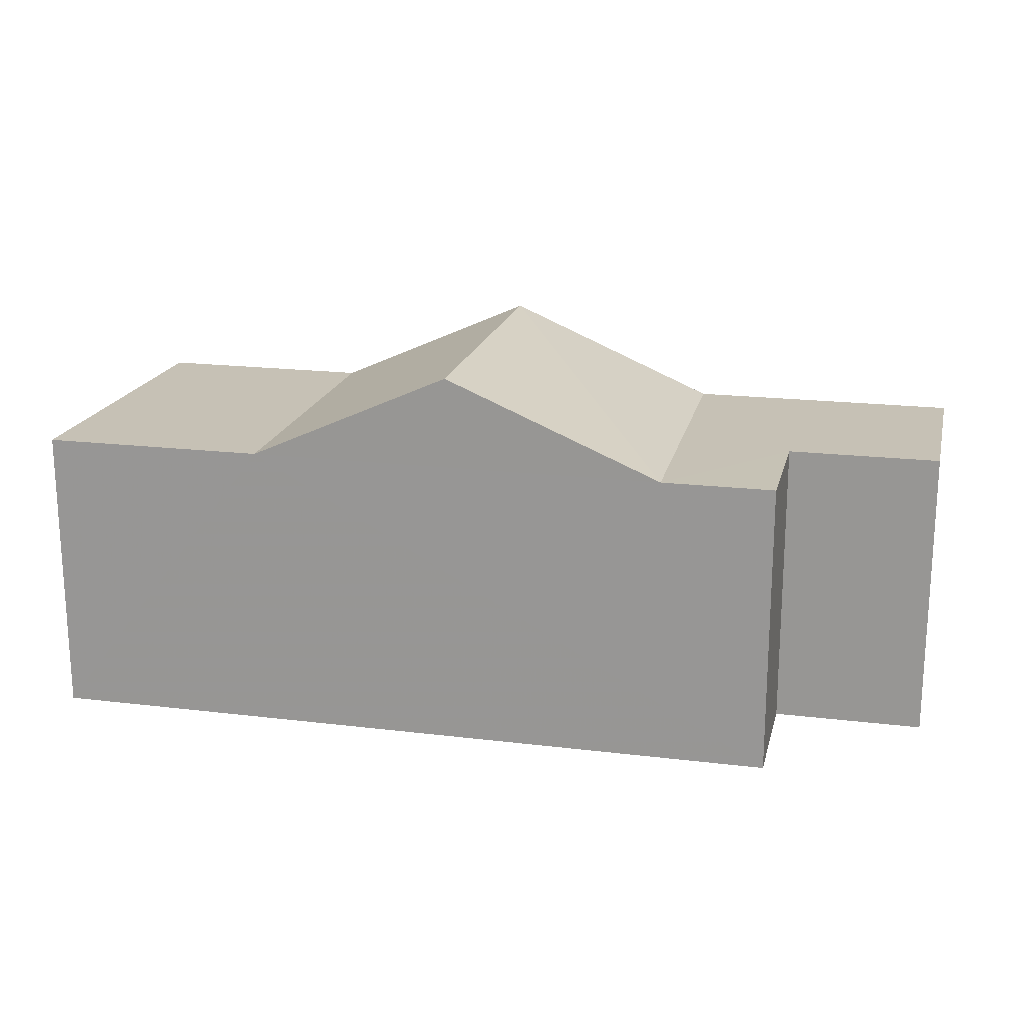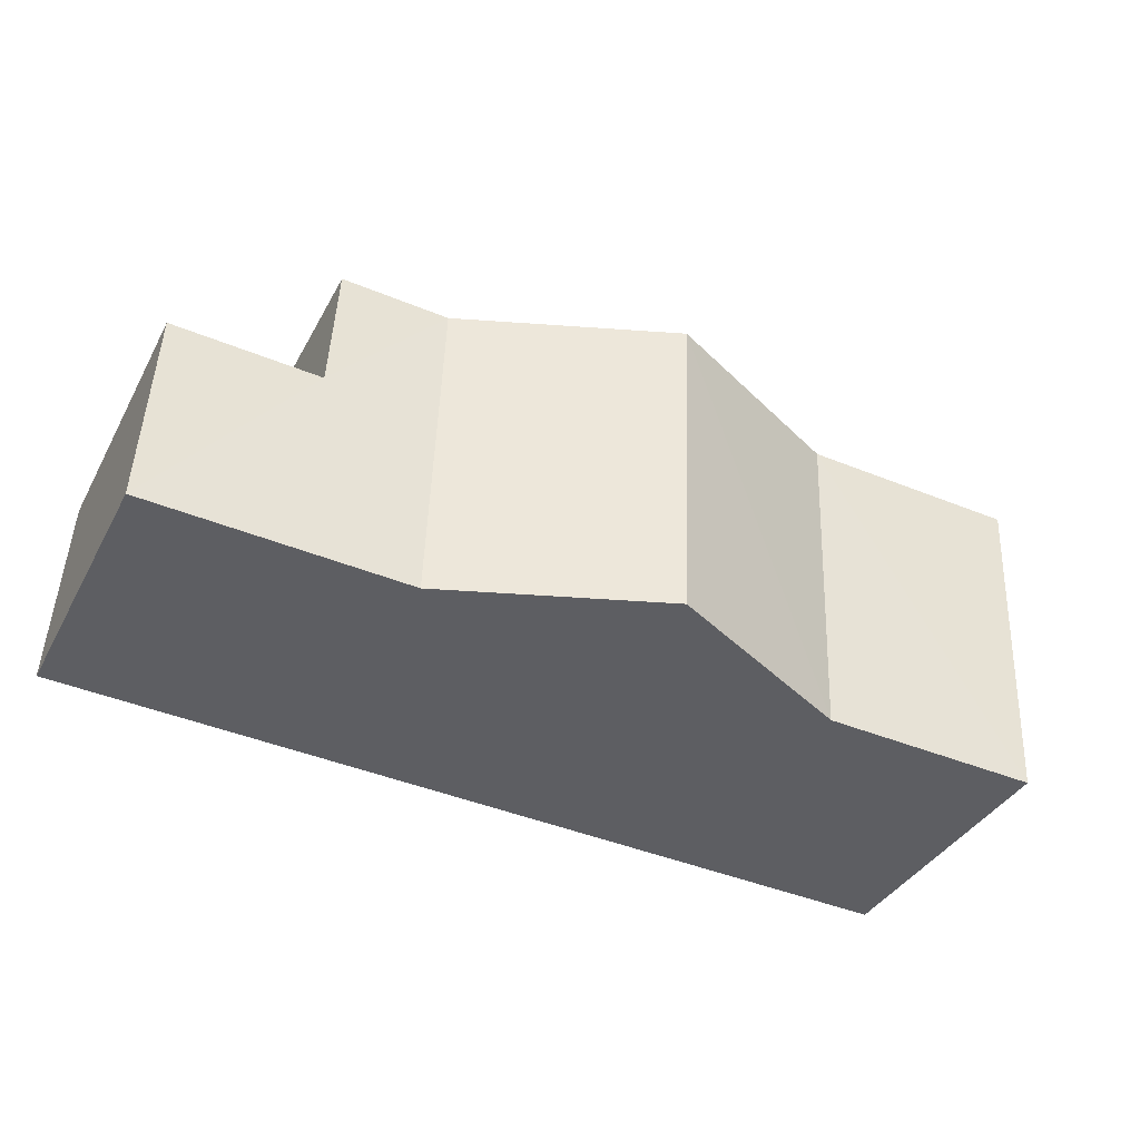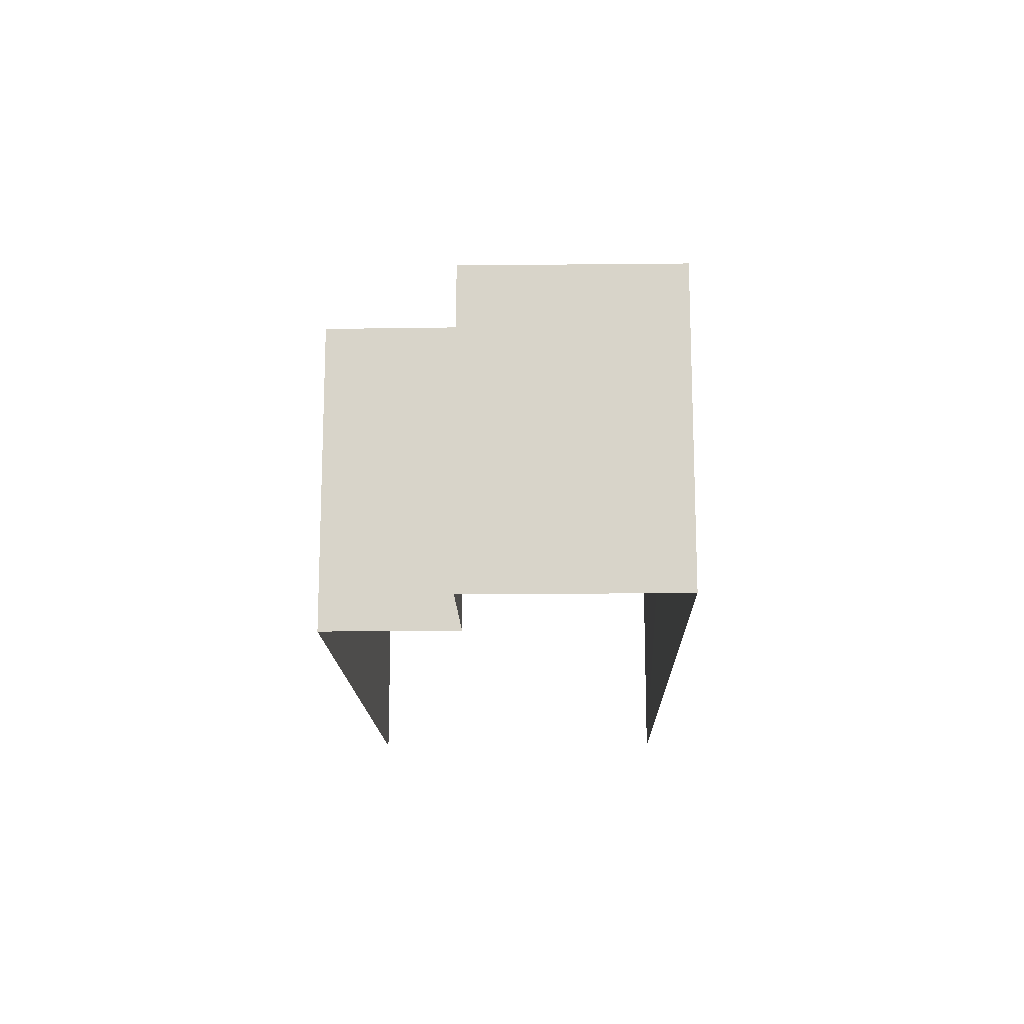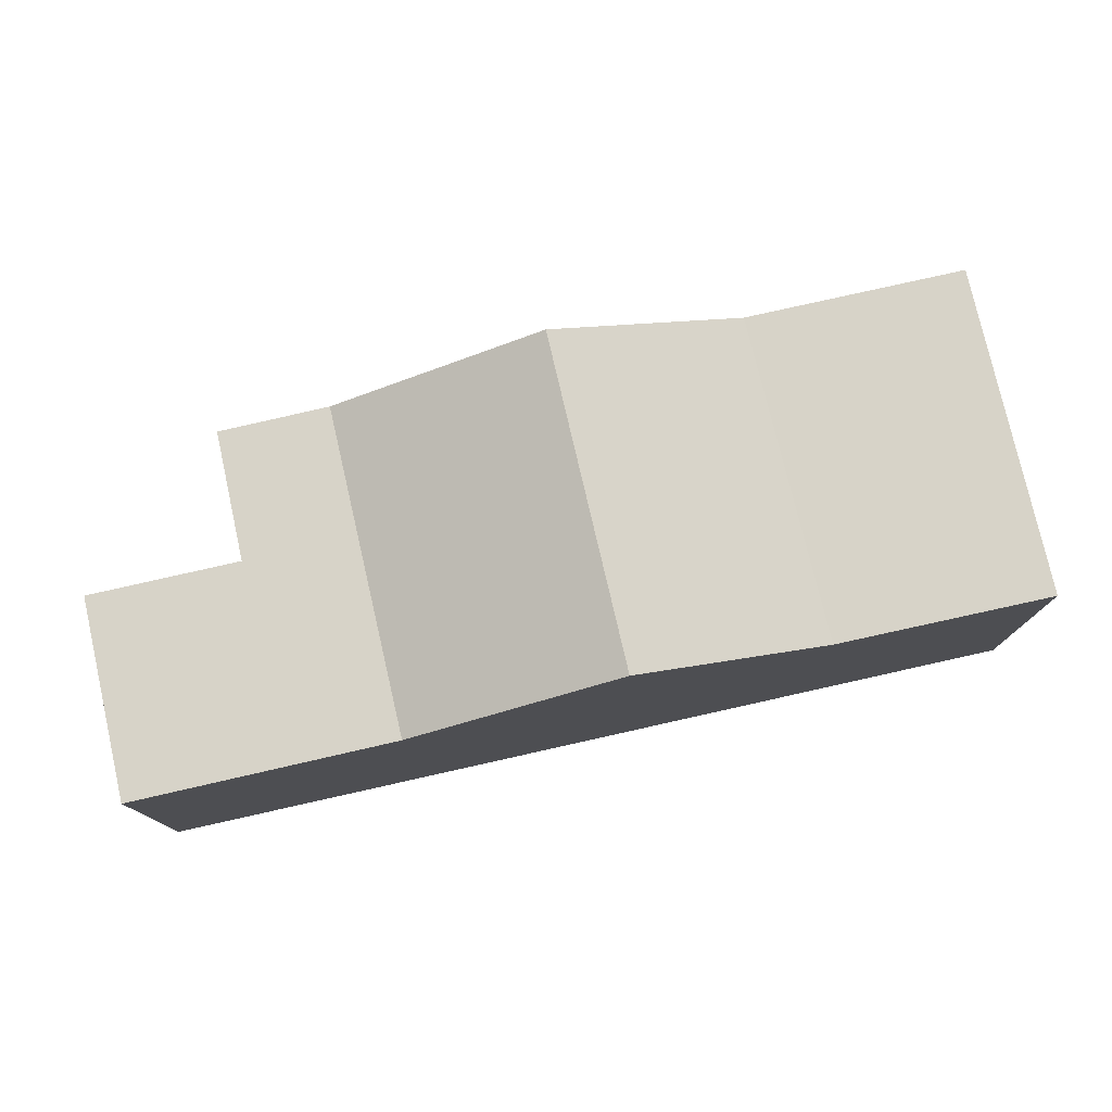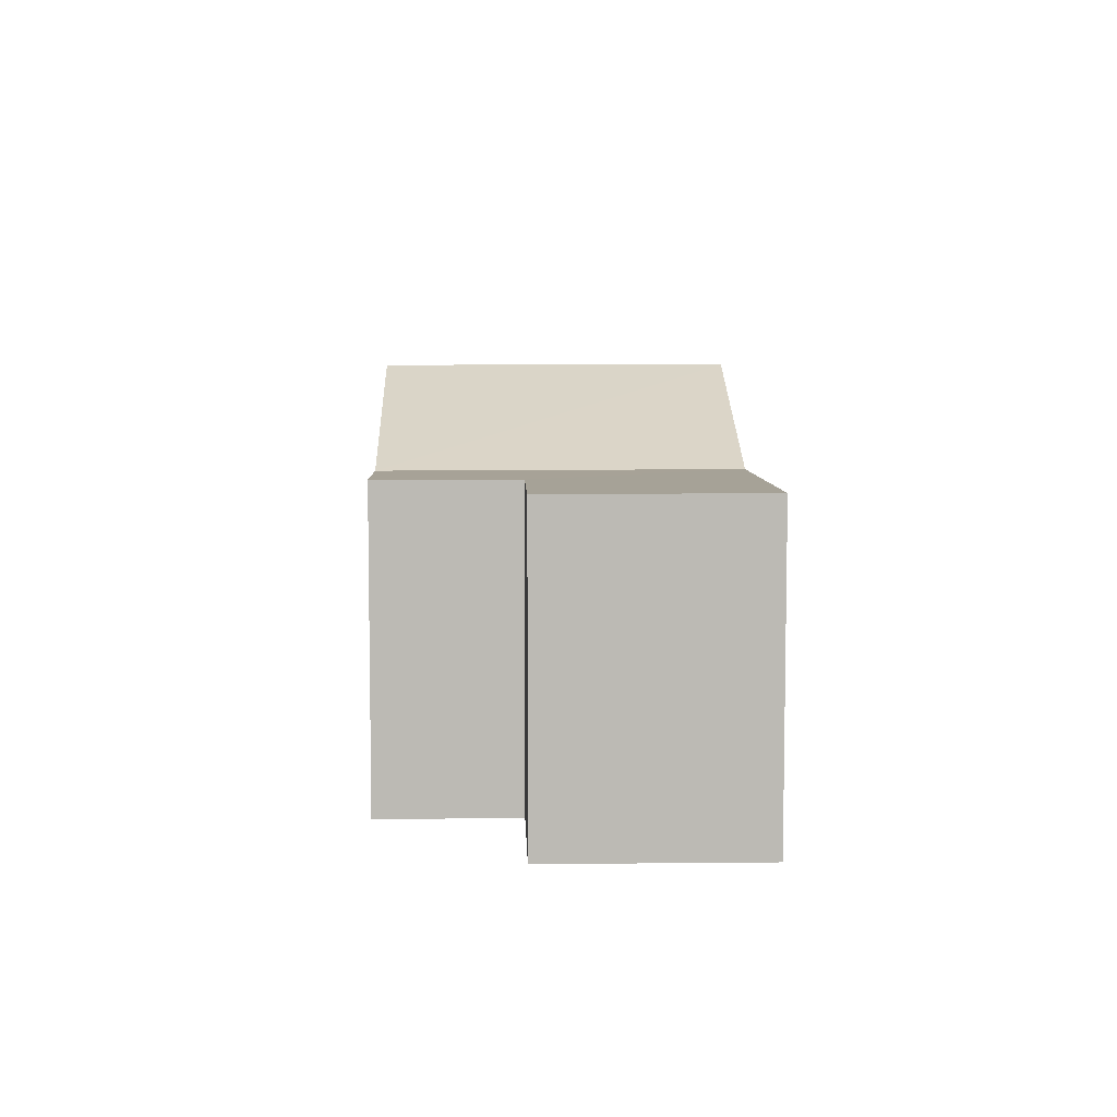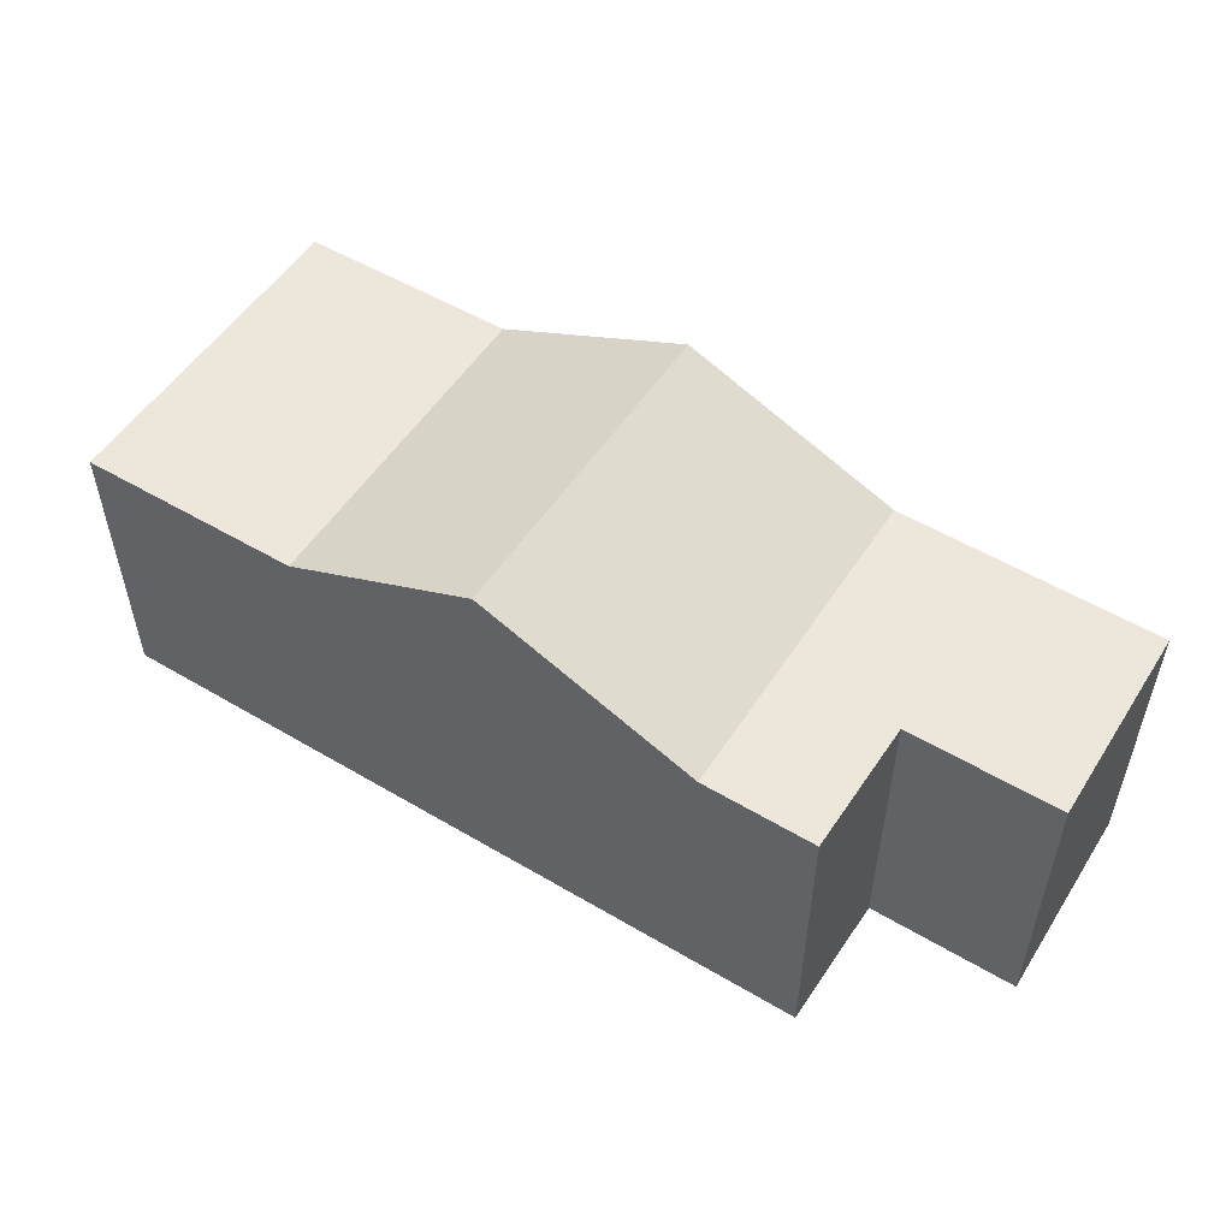
<metadata>
{"format":"obj","ext":"obj","renderer":"f3d","projection":"perspective","resolution":1024,"background":"white","views":[{"elev":18.8,"azim":-169.4,"up":"+Z"},{"elev":-37.8,"azim":-25.6,"up":"+Y"},{"elev":-15.1,"azim":-91.2,"up":"+Z"},{"elev":77.2,"azim":-15.2,"up":"+Z"},{"elev":6.5,"azim":-94.3,"up":"+Z"},{"elev":53.0,"azim":-150.2,"up":"+Z"}]}
</metadata>
<code>
v -3.739e+05 -1.055e+05 19.95
v -3.739e+05 -1.055e+05 19.95
v -3.739e+05 -1.055e+05 19.96
v -3.739e+05 -1.055e+05 19.96
v -3.739e+05 -1.055e+05 19.96
v -3.739e+05 -1.055e+05 19.96
v -3.739e+05 -1.055e+05 25.52
v -3.739e+05 -1.055e+05 24.21
v -3.739e+05 -1.055e+05 24.21
v -3.739e+05 -1.055e+05 25.52
v -3.739e+05 -1.055e+05 24.21
v -3.739e+05 -1.055e+05 24.21
v -3.739e+05 -1.055e+05 24.21
v -3.739e+05 -1.055e+05 24.21
v -3.739e+05 -1.055e+05 24.21
v -3.739e+05 -1.055e+05 24.21
v -3.739e+05 -1.055e+05 24.21
v -3.739e+05 -1.055e+05 24.21
f 1 2 3
f 4 3 5
f 5 3 6
f 3 2 6
f 17 6 2
f 18 17 2
f 7 8 9
f 7 10 8
f 11 12 13
f 12 9 13
f 13 8 14
f 13 9 8
f 10 15 16
f 10 7 15
f 16 17 18
f 16 15 17
f 16 8 10
f 14 8 1
f 1 16 2
f 16 18 2
f 1 8 16
f 6 17 15
f 15 7 9
f 12 5 9
f 5 6 9
f 9 6 15
f 13 1 3
f 13 14 1
f 11 3 4
f 11 13 3
f 12 4 5
f 12 11 4

</code>
